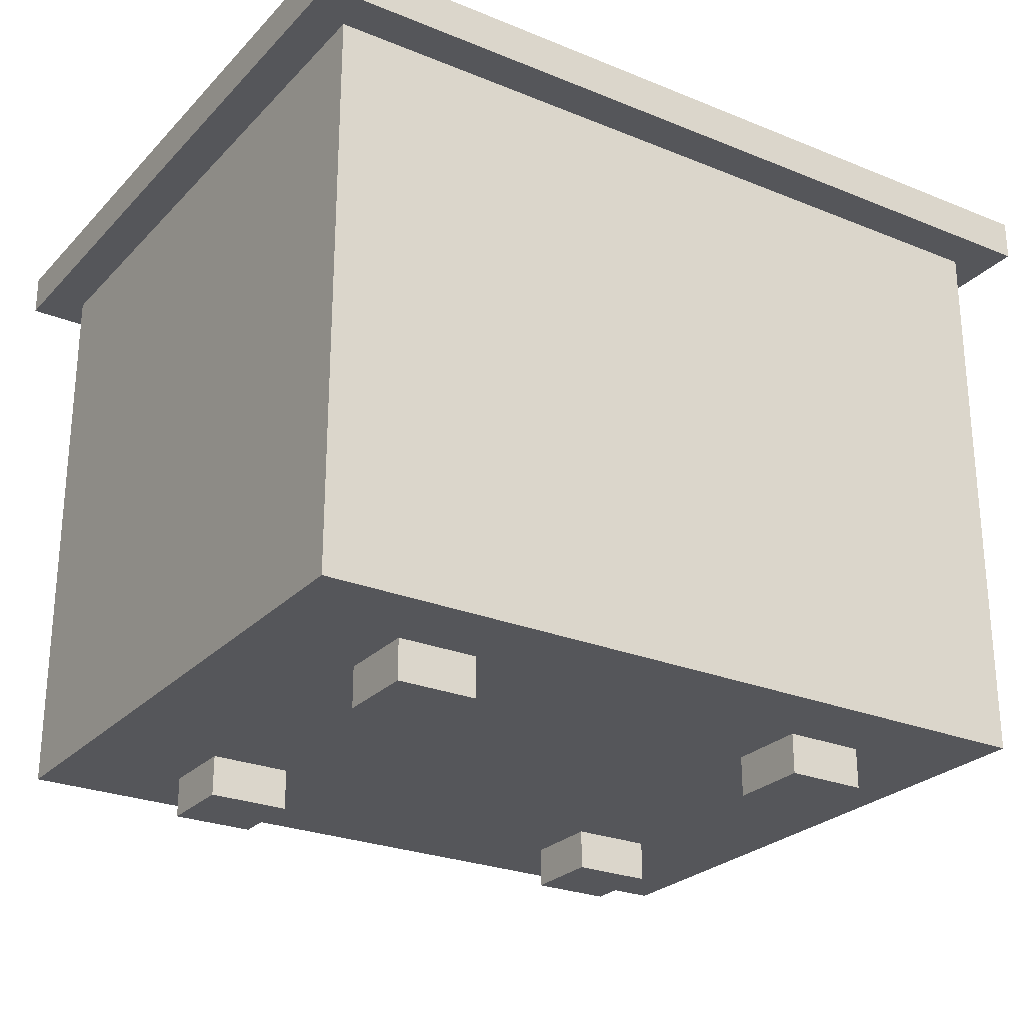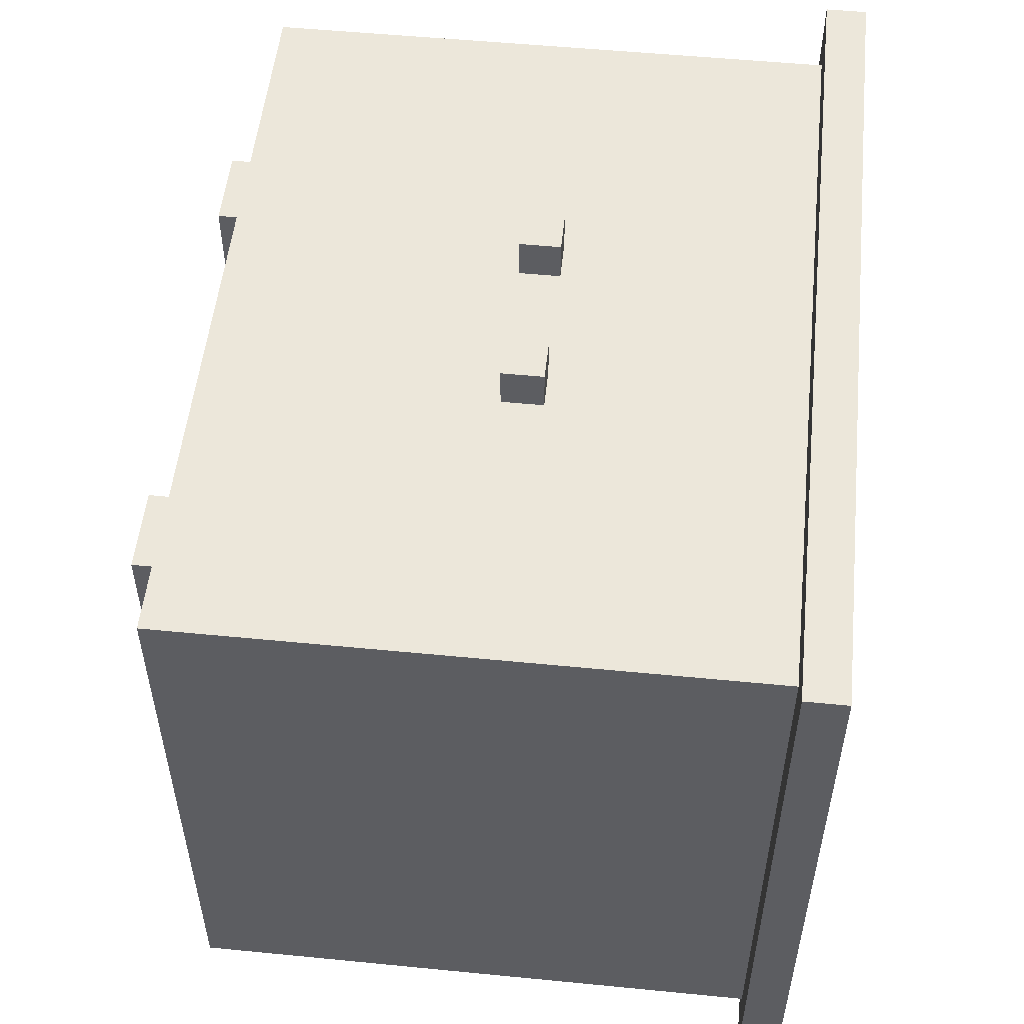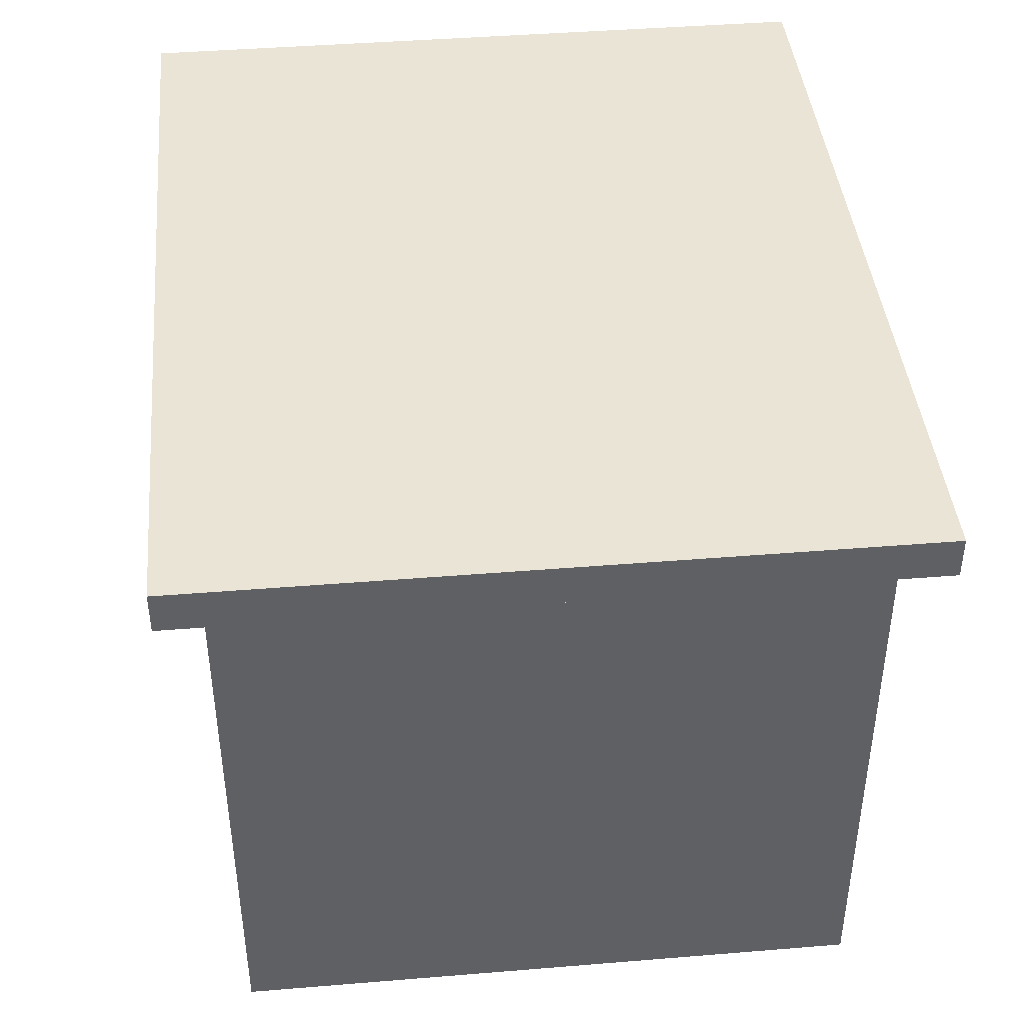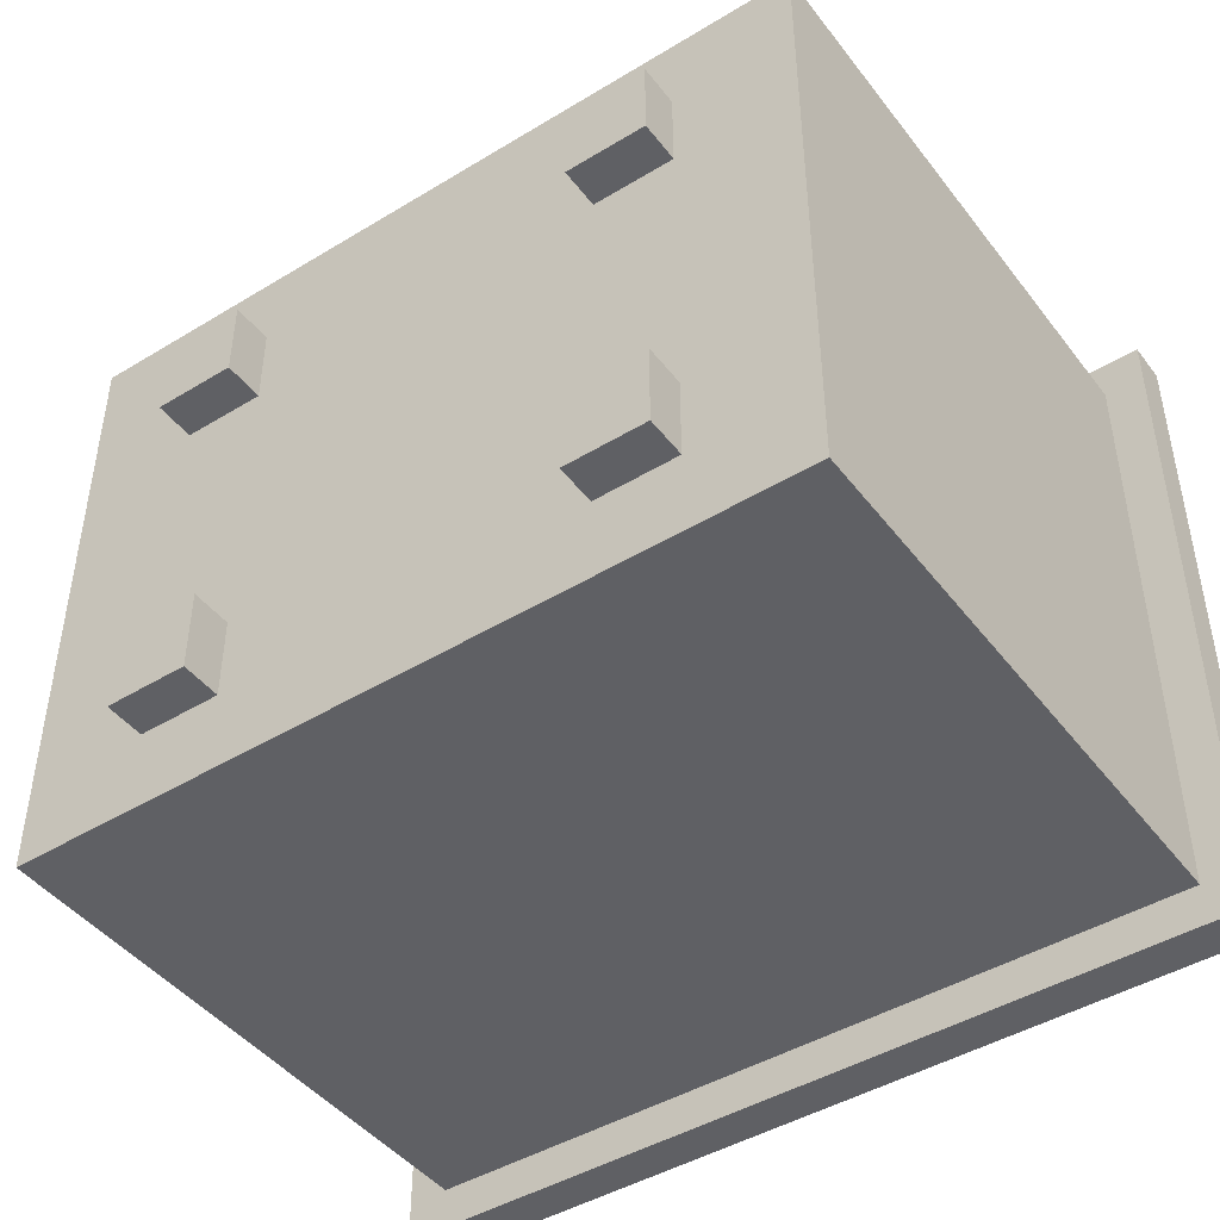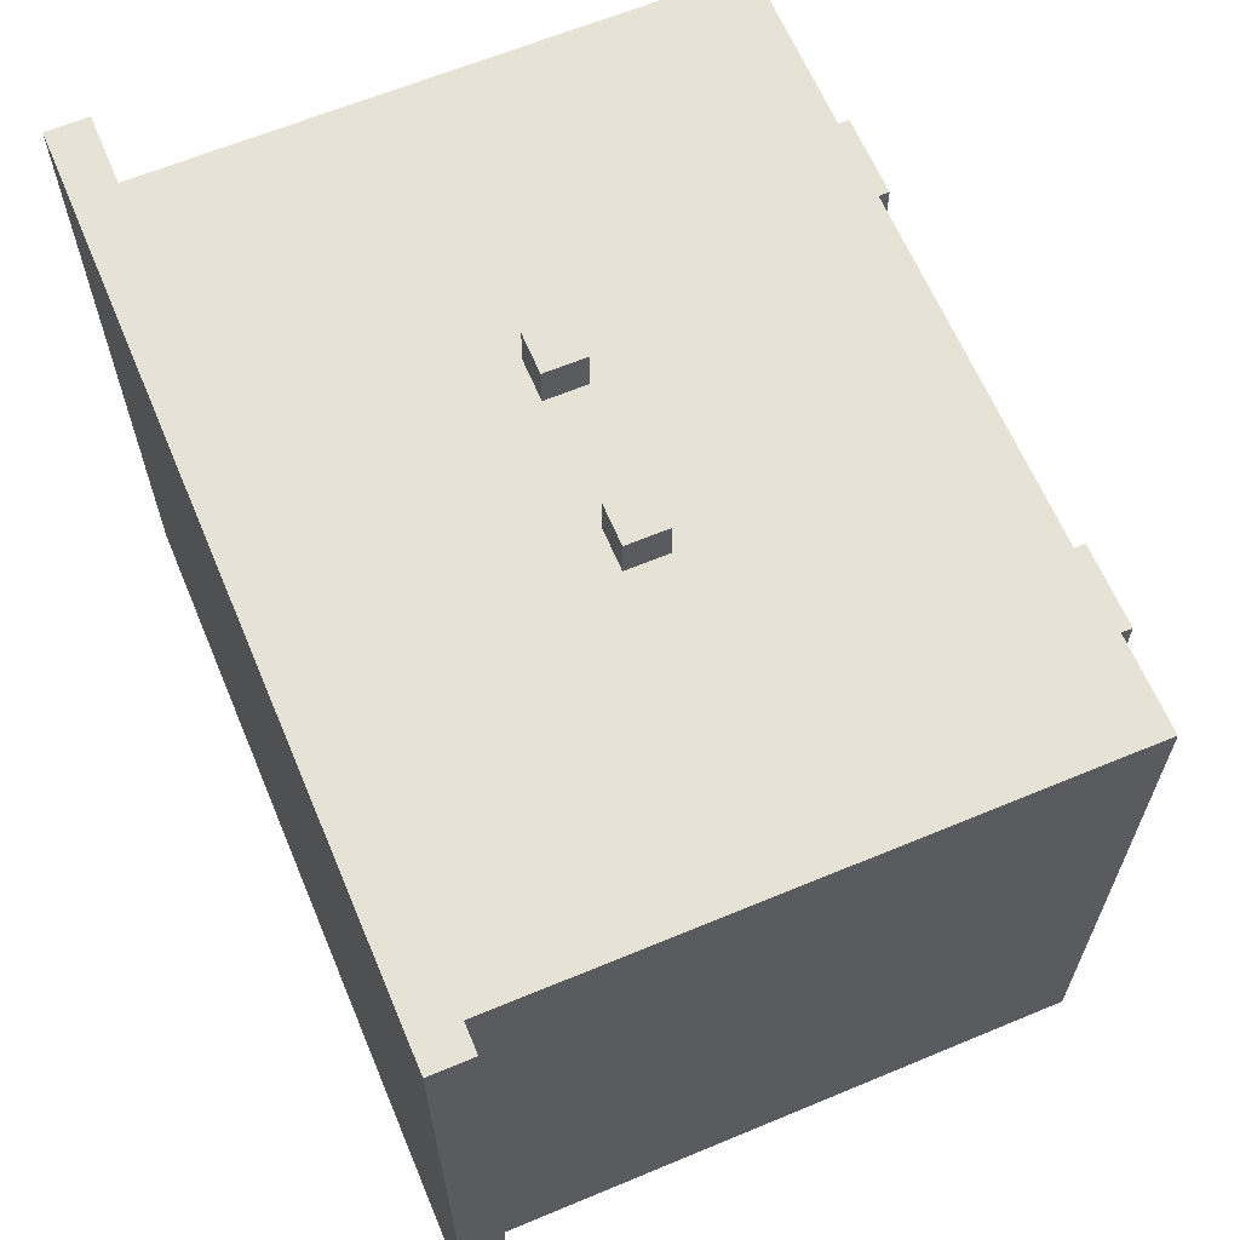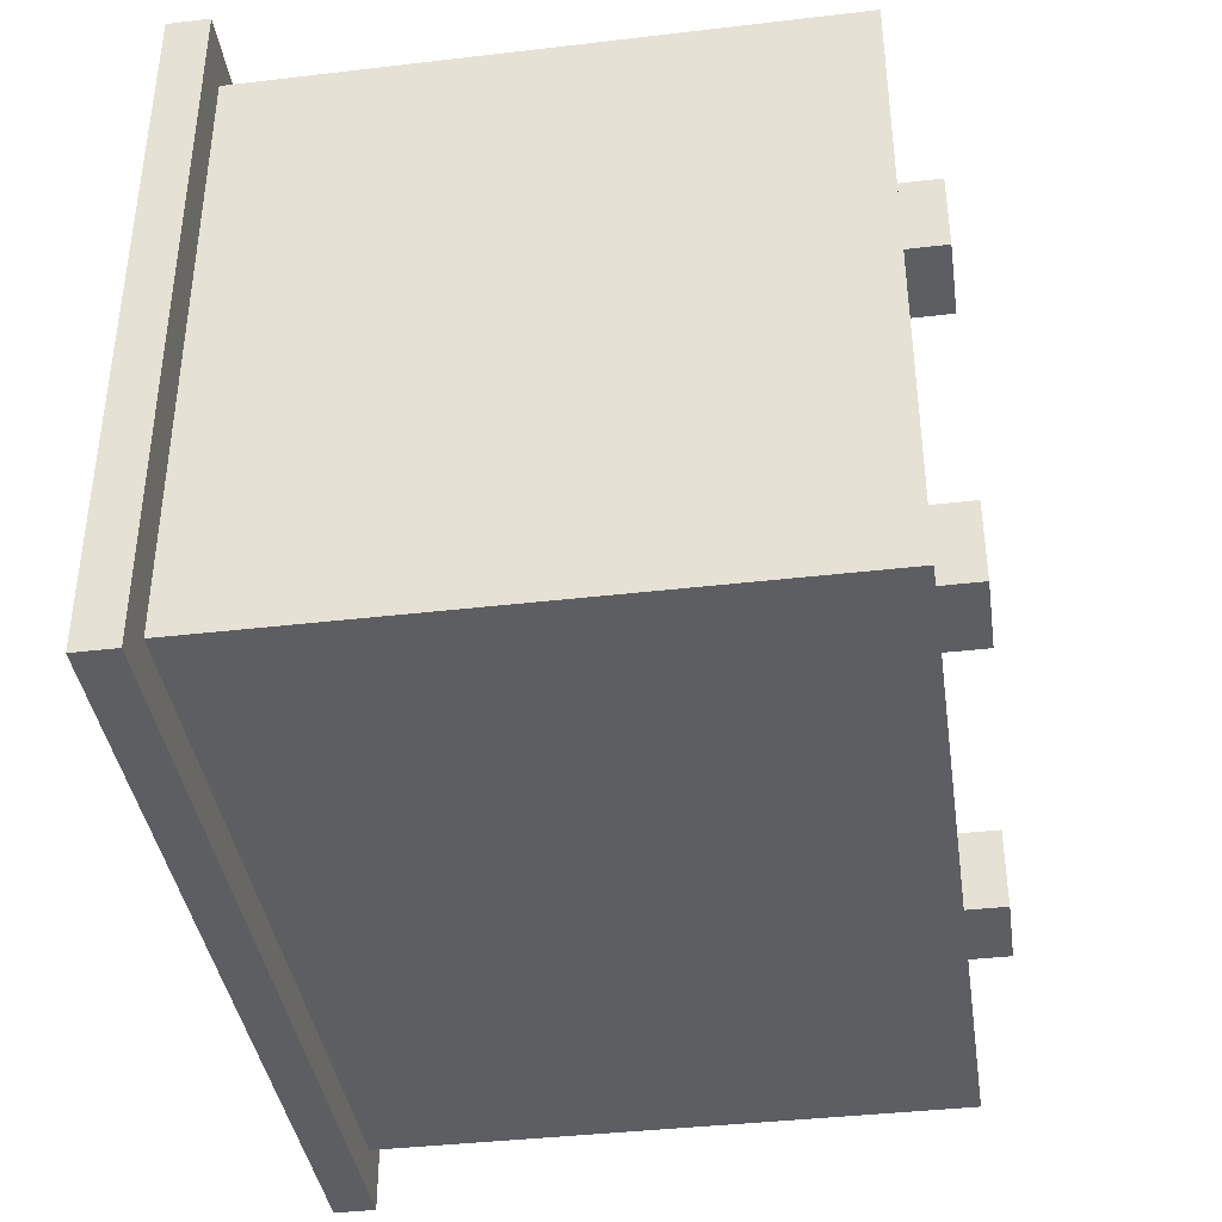
<metadata>
{"format":"obj","ext":"obj","renderer":"f3d","projection":"perspective","resolution":1024,"background":"white","views":[{"elev":-25.9,"azim":147.1,"up":"+Y"},{"elev":53.1,"azim":96.0,"up":"+Z"},{"elev":42.5,"azim":84.4,"up":"+Y"},{"elev":-45.0,"azim":35.1,"up":"+Z"},{"elev":63.7,"azim":-112.8,"up":"+Z"},{"elev":-39.3,"azim":-81.7,"up":"+Z"}]}
</metadata>
<code>
o
v -0.9 1.5 0.8
v -0.9 1.5 -0.9
v -0.9 1.6 0.8
v -0.9 1.6 -0.9
v -0.8 0.1 0.7
v -0.8 0.1 -0.8
v -0.8 1.5 0.7
v -0.8 1.5 -0.8
v -0.5 0 0.5
v -0.5 0 0.3
v -0.5 0 -0.4
v -0.5 0 -0.6
v -0.5 0.1 0.5
v -0.5 0.1 0.3
v -0.5 0.1 -0.4
v -0.5 0.1 -0.6
v -0.1 0.8 0.8
v -0.1 0.8 0.7
v -0.1 0.9 0.8
v -0.1 0.9 0.7
v 0.3 0.8 0.8
v 0.3 0.8 0.7
v 0.3 0.9 0.8
v 0.3 0.9 0.7
v 0.6 0 0.5
v 0.6 0 0.3
v 0.6 0 -0.4
v 0.6 0 -0.6
v 0.6 0.1 0.5
v 0.6 0.1 0.3
v 0.6 0.1 -0.4
v 0.6 0.1 -0.6
v -0.3 0 0.5
v -0.3 0 0.3
v -0.3 0 -0.4
v -0.3 0 -0.6
v -0.3 0.1 0.5
v -0.3 0.1 0.3
v -0.3 0.1 -0.4
v -0.3 0.1 -0.6
v 0 0.8 0.8
v 0 0.8 0.7
v 0 0.9 0.8
v 0 0.9 0.7
v 0.4 0.8 0.8
v 0.4 0.8 0.7
v 0.4 0.9 0.8
v 0.4 0.9 0.7
v 0.8 0 0.5
v 0.8 0 0.3
v 0.8 0 -0.4
v 0.8 0 -0.6
v 0.8 0.1 0.5
v 0.8 0.1 0.3
v 0.8 0.1 -0.4
v 0.8 0.1 -0.6
v 1.1 0.1 0.7
v 1.1 0.1 -0.8
v 1.1 1.5 0.7
v 1.1 1.5 -0.8
v 1.2 1.5 0.8
v 1.2 1.5 -0.9
v 1.2 1.6 0.8
v 1.2 1.6 -0.9
v -0.9 1.5 0.8
v -0.9 1.6 0.8
v -0.1 0.8 0.8
v -0.1 0.9 0.8
v 0 0.8 0.8
v 0 0.9 0.8
v 0.3 0.8 0.8
v 0.3 0.9 0.8
v 0.4 0.8 0.8
v 0.4 0.9 0.8
v 1.2 1.5 0.8
v 1.2 1.6 0.8
v -0.8 0.1 0.7
v -0.8 1.5 0.7
v -0.6 0.3 0.7
v -0.6 1.3 0.7
v -0.5 0.4 0.7
v -0.5 1.2 0.7
v -0.1 0.8 0.7
v -0.1 0.9 0.7
v 0 0.8 0.7
v 0 0.9 0.7
v 0.1 0.4 0.7
v 0.1 1.2 0.7
v 0.2 0.4 0.7
v 0.2 1.2 0.7
v 0.3 0.8 0.7
v 0.3 0.9 0.7
v 0.4 0.8 0.7
v 0.4 0.9 0.7
v 0.8 0.4 0.7
v 0.8 1.2 0.7
v 0.9 0.3 0.7
v 0.9 1.3 0.7
v 1.1 0.1 0.7
v 1.1 1.5 0.7
v -0.5 0 0.5
v -0.5 0.1 0.5
v -0.3 0 0.5
v -0.3 0.1 0.5
v 0.6 0 0.5
v 0.6 0.1 0.5
v 0.8 0 0.5
v 0.8 0.1 0.5
v -0.5 0 -0.4
v -0.5 0.1 -0.4
v -0.3 0 -0.4
v -0.3 0.1 -0.4
v 0.6 0 -0.4
v 0.6 0.1 -0.4
v 0.8 0 -0.4
v 0.8 0.1 -0.4
v -0.5 0 0.3
v -0.5 0.1 0.3
v -0.3 0 0.3
v -0.3 0.1 0.3
v 0.6 0 0.3
v 0.6 0.1 0.3
v 0.8 0 0.3
v 0.8 0.1 0.3
v -0.5 0 -0.6
v -0.5 0.1 -0.6
v -0.3 0 -0.6
v -0.3 0.1 -0.6
v 0.6 0 -0.6
v 0.6 0.1 -0.6
v 0.8 0 -0.6
v 0.8 0.1 -0.6
v -0.8 0.1 -0.8
v -0.8 1.5 -0.8
v 1.1 0.1 -0.8
v 1.1 1.5 -0.8
v -0.9 1.5 -0.9
v -0.9 1.6 -0.9
v 1.2 1.5 -0.9
v 1.2 1.6 -0.9
v -0.5 0 0.5
v -0.3 0 0.5
v 0.6 0 0.5
v 0.8 0 0.5
v -0.5 0 0.3
v -0.3 0 0.3
v 0.6 0 0.3
v 0.8 0 0.3
v -0.5 0 -0.4
v -0.3 0 -0.4
v 0.6 0 -0.4
v 0.8 0 -0.4
v -0.5 0 -0.6
v -0.3 0 -0.6
v 0.6 0 -0.6
v 0.8 0 -0.6
v -0.8 0.1 0.7
v 1.1 0.1 0.7
v -0.7 0.1 0.6
v 1 0.1 0.6
v -0.5 0.1 0.5
v -0.3 0.1 0.5
v 0.6 0.1 0.5
v 0.8 0.1 0.5
v -0.5 0.1 0.3
v -0.3 0.1 0.3
v 0.6 0.1 0.3
v 0.8 0.1 0.3
v -0.5 0.1 -0.4
v -0.3 0.1 -0.4
v 0.6 0.1 -0.4
v 0.8 0.1 -0.4
v -0.5 0.1 -0.6
v -0.3 0.1 -0.6
v 0.6 0.1 -0.6
v 0.8 0.1 -0.6
v -0.7 0.1 -0.7
v 1 0.1 -0.7
v -0.8 0.1 -0.8
v 1.1 0.1 -0.8
v -0.1 0.8 0.8
v 0 0.8 0.8
v 0.3 0.8 0.8
v 0.4 0.8 0.8
v -0.1 0.8 0.7
v 0 0.8 0.7
v 0.3 0.8 0.7
v 0.4 0.8 0.7
v -0.9 1.5 0.8
v 1.2 1.5 0.8
v -0.8 1.5 0.7
v 1.1 1.5 0.7
v -0.8 1.5 -0.8
v 1.1 1.5 -0.8
v -0.9 1.5 -0.9
v 1.2 1.5 -0.9
v -0.1 0.9 0.8
v 0 0.9 0.8
v 0.3 0.9 0.8
v 0.4 0.9 0.8
v -0.1 0.9 0.7
v 0 0.9 0.7
v 0.3 0.9 0.7
v 0.4 0.9 0.7
v -0.9 1.6 0.8
v 1.2 1.6 0.8
v -0.7 1.6 0.6
v 1 1.6 0.6
v -0.2 1.6 0.5
v -0.1 1.6 0.5
v 0.1 1.6 0.5
v 0.2 1.6 0.5
v 0.4 1.6 0.5
v 0.5 1.6 0.5
v -0.2 1.6 0.4
v -0.1 1.6 0.4
v 0.1 1.6 0.4
v 0.2 1.6 0.4
v 0.4 1.6 0.4
v 0.5 1.6 0.4
v 0 1.6 0.3
v 0.3 1.6 0.3
v -0.1 1.6 0.2
v 0 1.6 0.2
v 0.3 1.6 0.2
v 0.4 1.6 0.2
v -0.2 1.6 0.1
v -0.1 1.6 0.1
v 0 1.6 0.1
v 0.3 1.6 0.1
v 0.4 1.6 0.1
v 0.5 1.6 0.1
v 0.1 1.6 -5.96e-08
v 0.2 1.6 -5.96e-08
v 0.1 1.6 -0.1
v 0.2 1.6 -0.1
v -0.2 1.6 -0.2
v -0.1 1.6 -0.2
v 0 1.6 -0.2
v 0.3 1.6 -0.2
v 0.4 1.6 -0.2
v 0.5 1.6 -0.2
v -0.1 1.6 -0.3
v 0 1.6 -0.3
v 0.3 1.6 -0.3
v 0.4 1.6 -0.3
v 0 1.6 -0.4
v 0.3 1.6 -0.4
v -0.7 1.6 -0.7
v 1 1.6 -0.7
v -0.9 1.6 -0.9
v 1.2 1.6 -0.9
f 3 2 1
f 4 2 3
f 7 6 5
f 8 6 7
f 13 10 9
f 14 10 13
f 15 12 11
f 16 12 15
f 19 18 17
f 20 18 19
f 23 22 21
f 24 22 23
f 29 26 25
f 30 26 29
f 31 28 27
f 32 28 31
f 33 34 37
f 37 34 38
f 35 36 39
f 39 36 40
f 41 42 43
f 43 42 44
f 45 46 47
f 47 46 48
f 49 50 53
f 53 50 54
f 51 52 55
f 55 52 56
f 57 58 59
f 59 58 60
f 61 62 63
f 63 62 64
f 69 68 67
f 70 68 69
f 73 72 71
f 74 72 73
f 75 66 65
f 76 66 75
f 79 78 77
f 80 78 79
f 81 80 79
f 82 80 81
f 83 82 81
f 84 82 83
f 85 83 81
f 86 82 84
f 87 81 79
f 87 86 85
f 87 85 81
f 88 82 86
f 88 86 87
f 88 80 82
f 89 87 79
f 89 88 87
f 90 80 88
f 90 88 89
f 91 90 89
f 92 90 91
f 93 91 89
f 94 90 92
f 95 89 79
f 95 94 93
f 95 93 89
f 96 90 94
f 96 94 95
f 96 80 90
f 97 79 77
f 97 95 79
f 97 96 95
f 98 80 96
f 98 96 97
f 98 78 80
f 99 97 77
f 99 98 97
f 100 78 98
f 100 98 99
f 103 102 101
f 104 102 103
f 107 106 105
f 108 106 107
f 111 110 109
f 112 110 111
f 115 114 113
f 116 114 115
f 117 118 119
f 119 118 120
f 121 122 123
f 123 122 124
f 125 126 127
f 127 126 128
f 129 130 131
f 131 130 132
f 133 134 135
f 135 134 136
f 137 138 139
f 139 138 140
f 145 142 141
f 146 142 145
f 147 144 143
f 148 144 147
f 153 150 149
f 154 150 153
f 155 152 151
f 156 152 155
f 159 158 157
f 160 158 159
f 161 160 159
f 162 160 161
f 163 160 162
f 164 160 163
f 165 161 159
f 166 163 162
f 167 163 166
f 168 160 164
f 169 167 166
f 169 168 167
f 169 165 159
f 169 166 165
f 170 168 169
f 171 168 170
f 172 160 168
f 172 168 171
f 173 169 159
f 174 171 170
f 175 171 174
f 176 160 172
f 177 159 157
f 177 176 175
f 177 173 159
f 177 175 174
f 177 174 173
f 178 160 176
f 178 176 177
f 178 158 160
f 179 177 157
f 179 178 177
f 180 158 178
f 180 178 179
f 185 182 181
f 186 182 185
f 187 184 183
f 188 184 187
f 191 190 189
f 192 190 191
f 193 191 189
f 194 190 192
f 195 193 189
f 195 194 193
f 196 190 194
f 196 194 195
f 197 198 201
f 201 198 202
f 199 200 203
f 203 200 204
f 205 206 207
f 207 206 208
f 207 208 209
f 209 208 210
f 210 208 211
f 211 208 212
f 212 208 213
f 213 208 214
f 207 209 215
f 209 210 215
f 210 211 216
f 215 210 216
f 211 212 217
f 216 211 217
f 212 213 218
f 217 212 218
f 213 214 219
f 218 213 219
f 214 208 220
f 219 214 220
f 218 219 221
f 217 218 221
f 219 220 221
f 216 217 221
f 215 216 221
f 221 220 222
f 215 221 223
f 221 222 224
f 223 221 224
f 222 220 225
f 224 222 225
f 225 220 226
f 207 215 227
f 215 223 227
f 223 224 228
f 227 223 228
f 225 226 228
f 224 225 228
f 228 226 229
f 229 226 230
f 226 220 231
f 230 226 231
f 220 208 232
f 231 220 232
f 229 230 233
f 233 230 234
f 229 233 235
f 233 234 235
f 234 230 236
f 235 234 236
f 207 227 237
f 227 228 237
f 228 229 237
f 237 229 238
f 235 236 239
f 238 229 239
f 229 235 239
f 230 231 240
f 239 236 240
f 236 230 240
f 231 232 240
f 240 232 241
f 232 208 242
f 241 232 242
f 238 239 243
f 240 241 243
f 237 238 243
f 239 240 243
f 243 241 244
f 244 241 245
f 241 242 246
f 245 241 246
f 244 245 247
f 243 244 247
f 245 246 248
f 247 245 248
f 205 207 249
f 207 237 249
f 247 248 249
f 243 247 249
f 237 243 249
f 248 246 250
f 249 248 250
f 208 206 250
f 246 242 250
f 242 208 250
f 205 249 251
f 249 250 251
f 250 206 252
f 251 250 252

</code>
